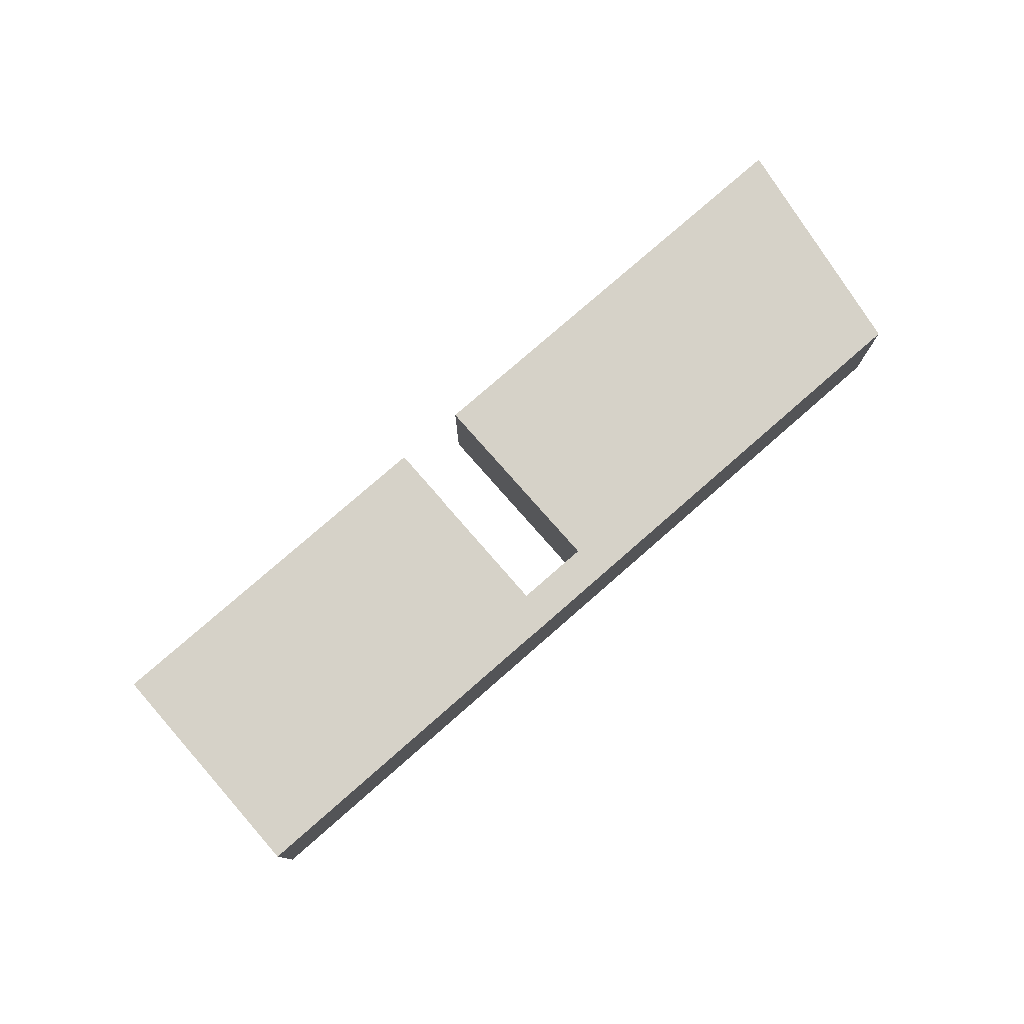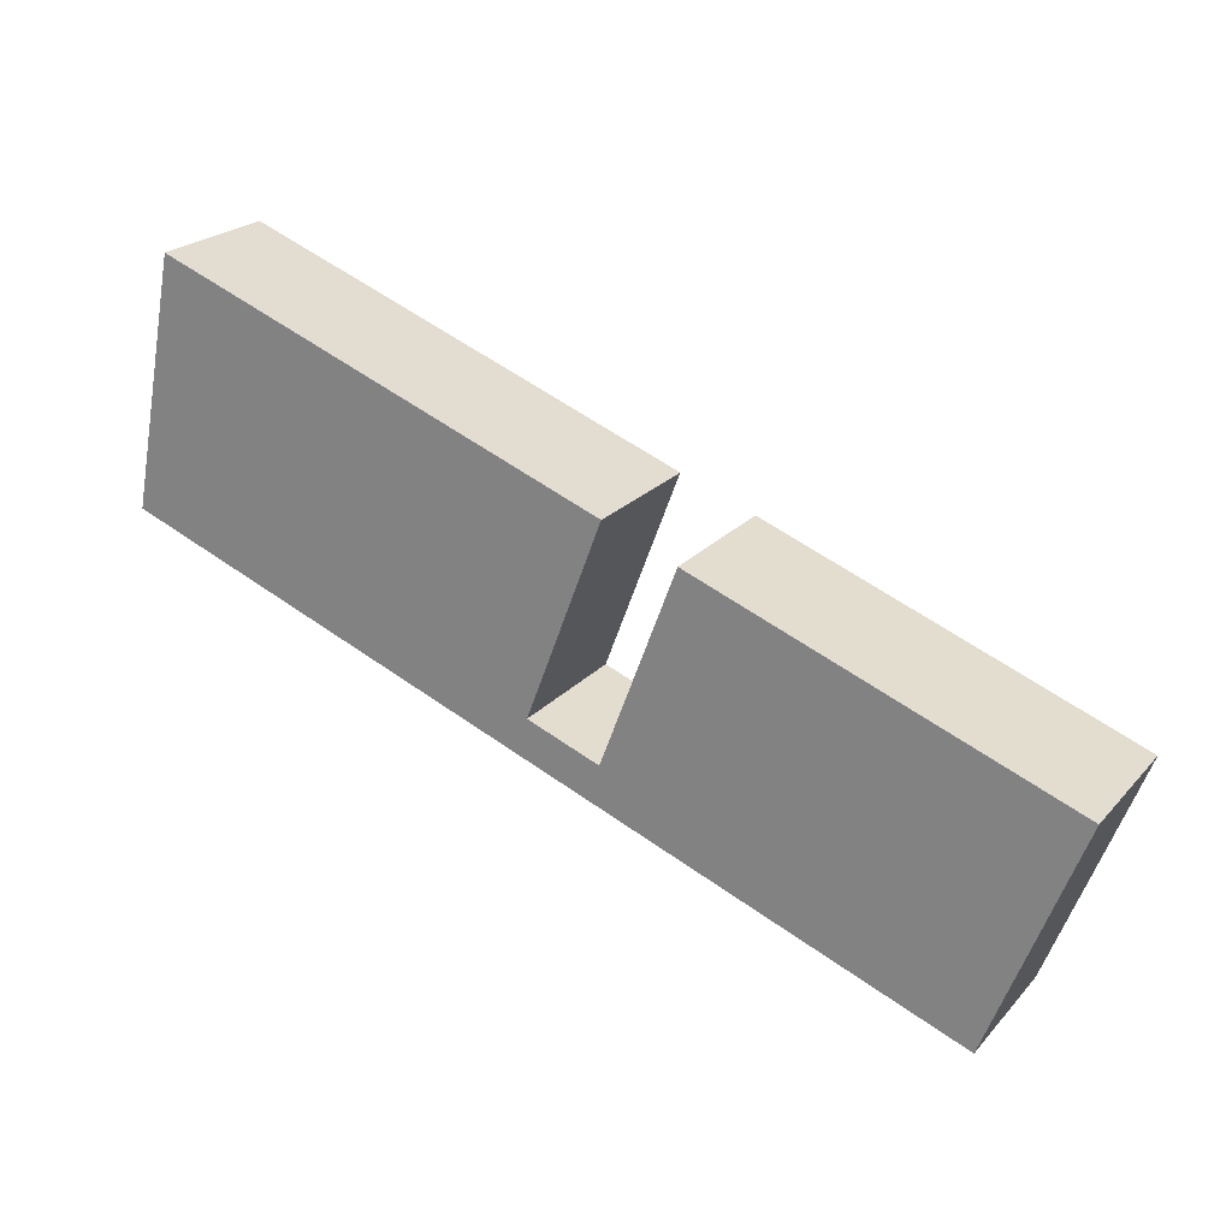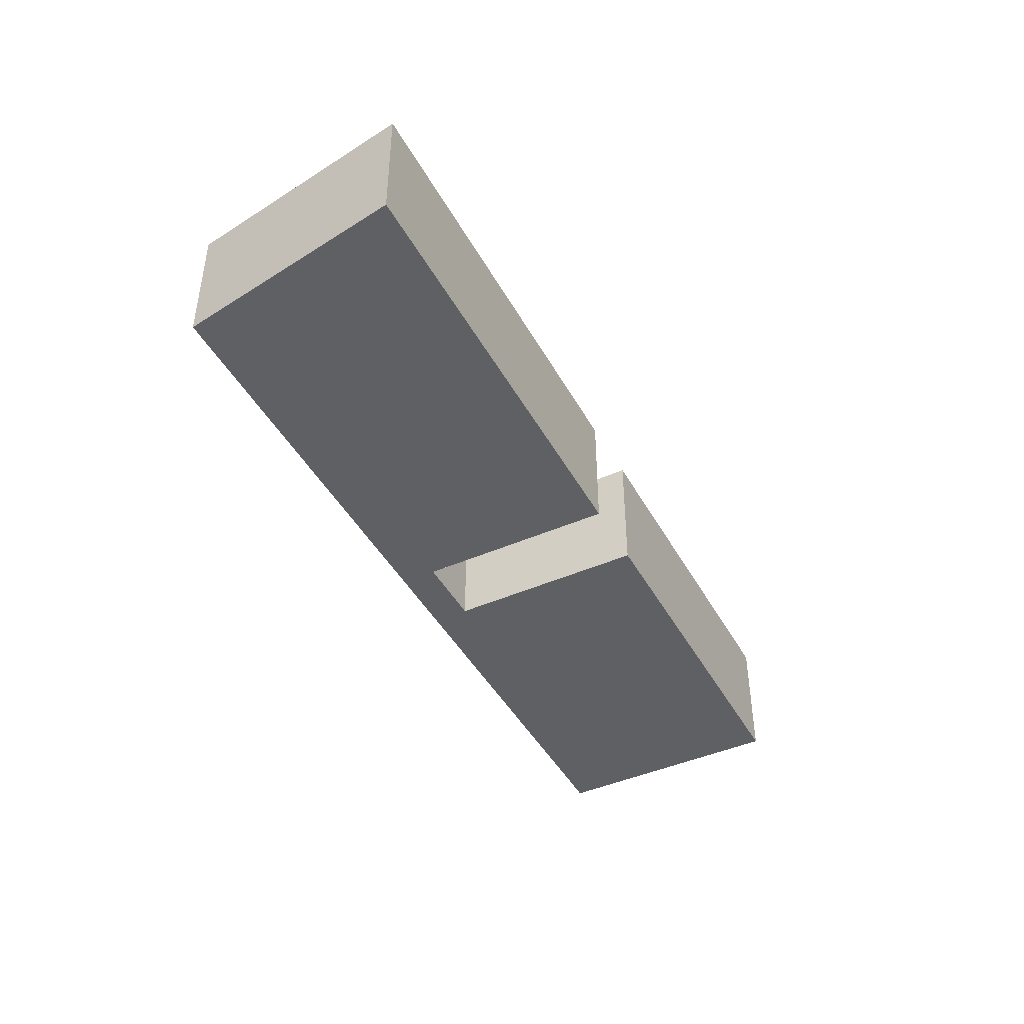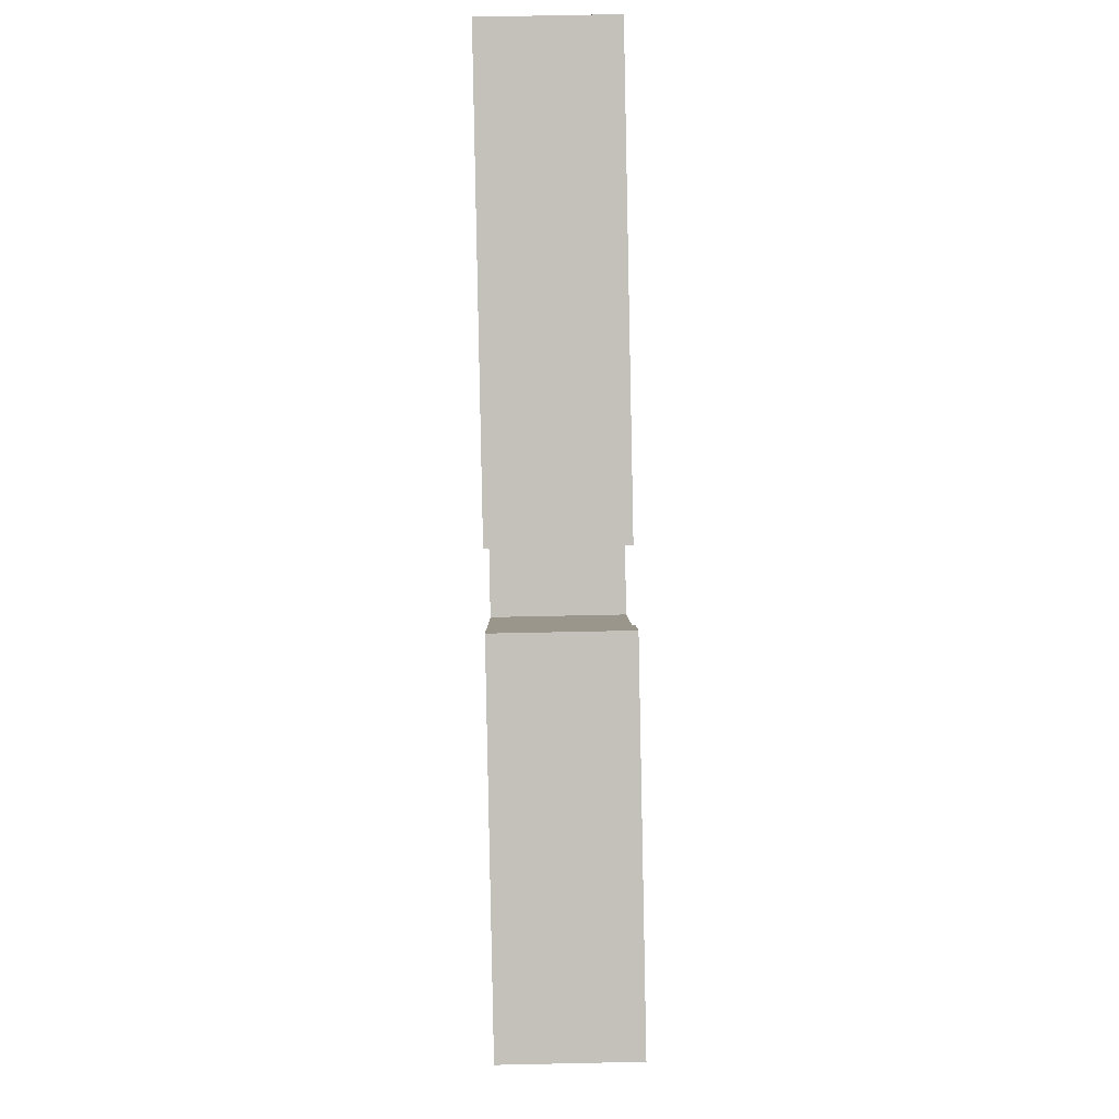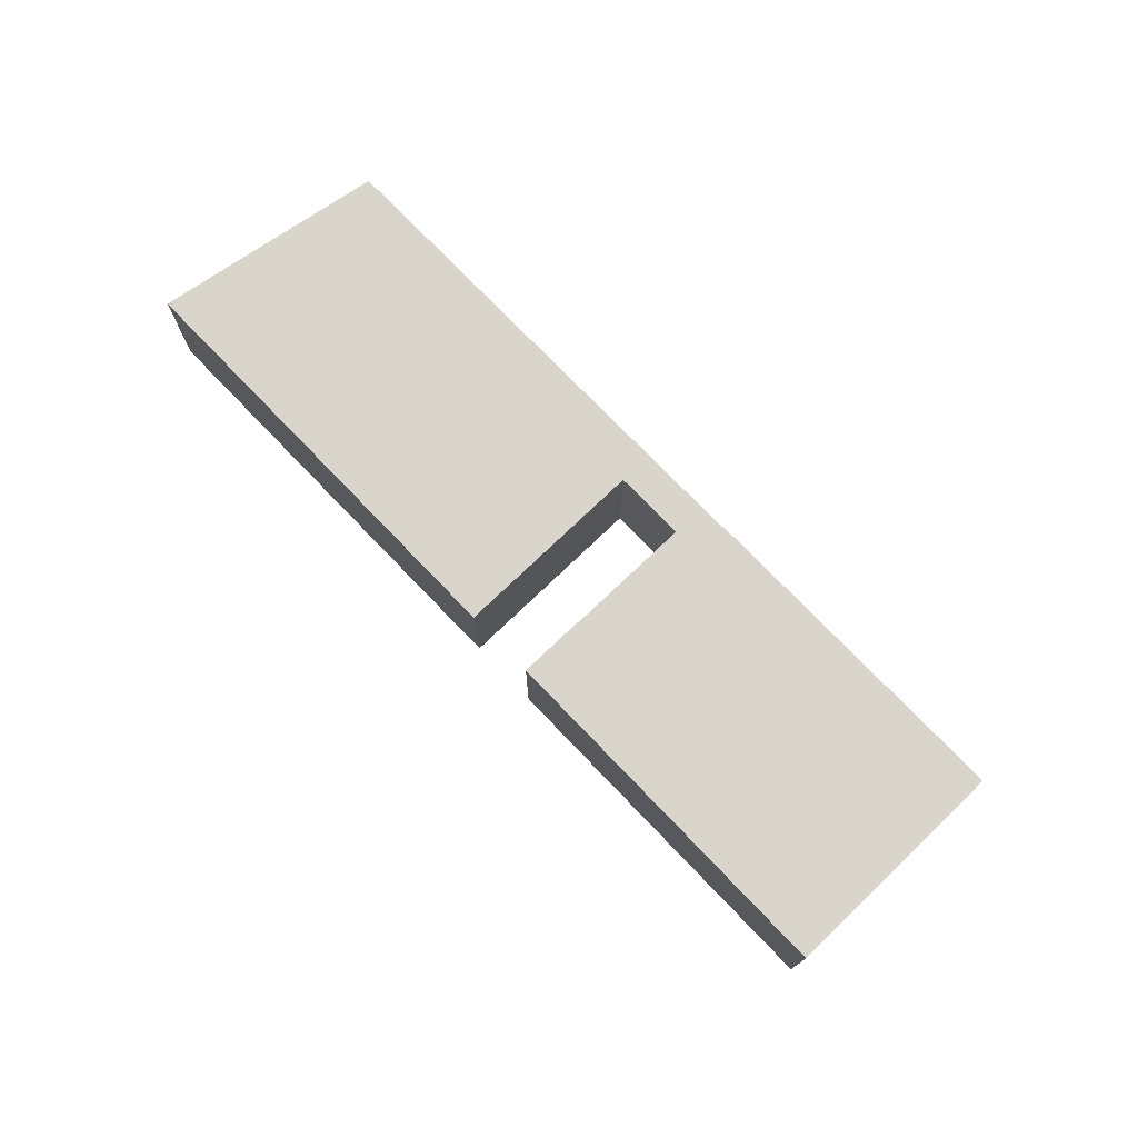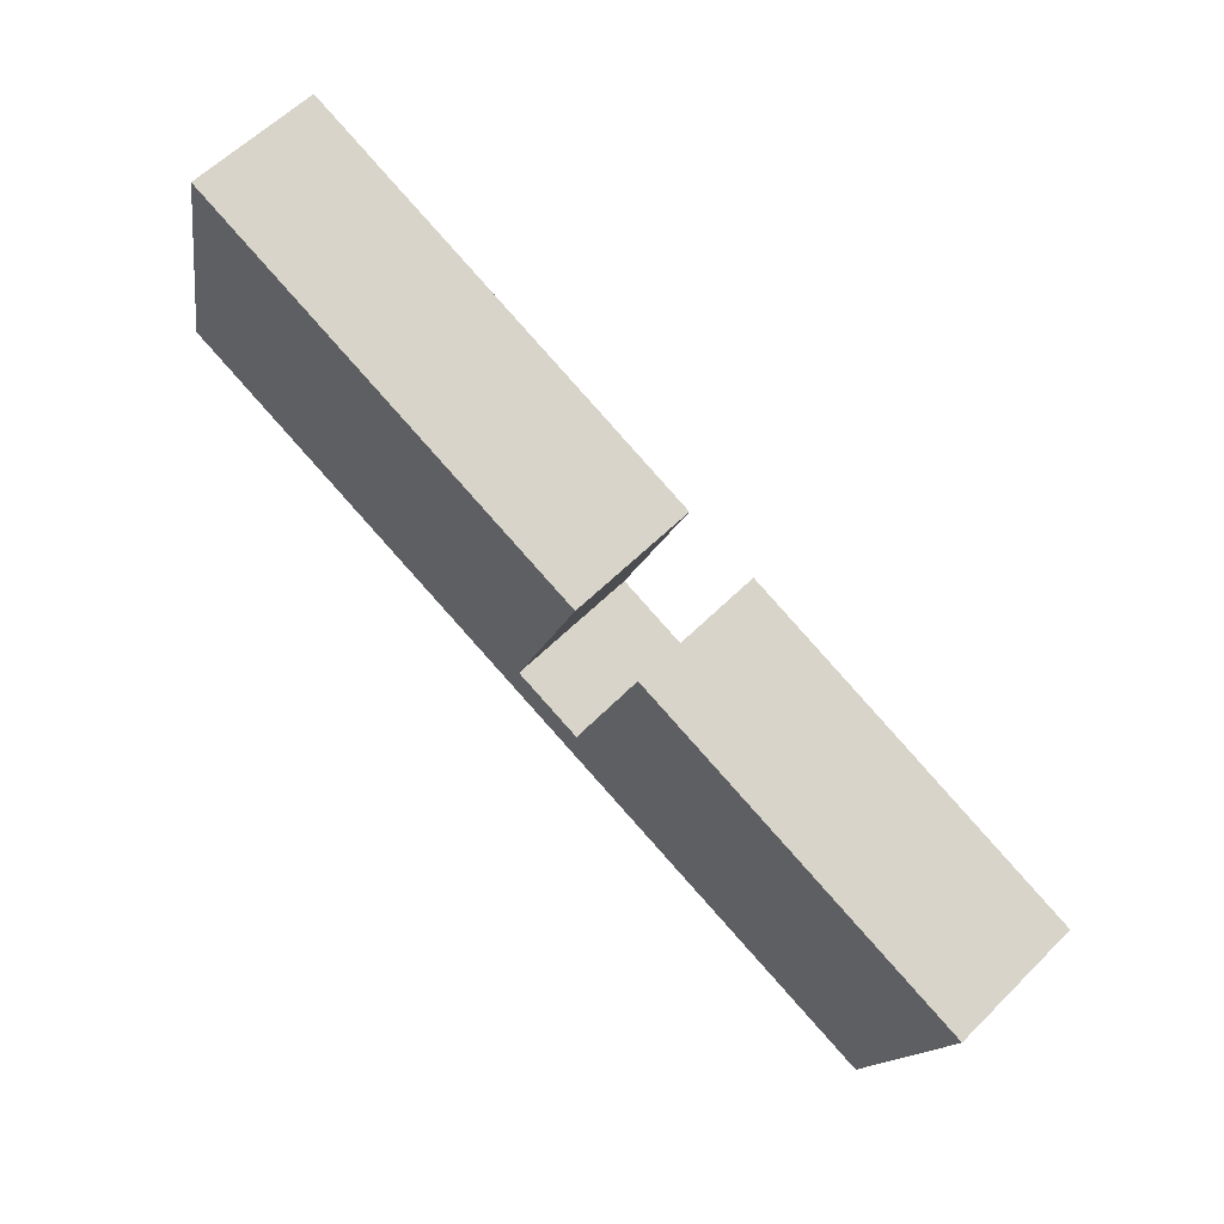
<metadata>
{"format":"obj","ext":"obj","renderer":"f3d","projection":"perspective","resolution":1024,"background":"white","views":[{"elev":77.9,"azim":159.5,"up":"+Y"},{"elev":22.7,"azim":30.0,"up":"+Z"},{"elev":-44.2,"azim":-42.1,"up":"+Y"},{"elev":71.9,"azim":88.8,"up":"+Z"},{"elev":74.5,"azim":66.9,"up":"+Y"},{"elev":59.4,"azim":44.5,"up":"+Z"}]}
</metadata>
<code>
v  1.491 4.13 7.562
v  15.01 4.13 2.452
v  0 4.13 2.529e-16
v  12.73 4.13 -3.574
v  15.37 4.13 -5.81
v  14.94 4.13 -4.408
v  16.43 4.13 -0.418
v  15.01 -1.501e-16 2.452
v  12.73 2.188e-16 -3.574
v  16.43 2.56e-17 -0.418
v  15.37 3.558e-16 -5.81
v  14.94 2.699e-16 -4.408
v  1.491 -4.63e-16 7.562
v  0 0 0
v  16.43 4.23 -0.418
v  25.74 4.23 -9.73
v  15.37 4.23 -5.81
v  17.2 4.23 1.625
v  28.19 4.23 -2.517
v  28.19 4.23 -3.269
v  28.44 4.23 -2.611
v  17.2 -9.95e-17 1.625
v  28.19 1.541e-16 -2.517
v  28.44 1.599e-16 -2.611
v  25.74 5.958e-16 -9.73
v  28.19 2.002e-16 -3.269
g defaultobject
f 1 2 3
f 4 3 2
f 5 3 4
f 6 5 4
f 6 7 5
f 8 4 2
f 4 8 9
f 10 5 7
f 5 10 11
f 9 6 4
f 6 9 12
f 13 2 1
f 2 13 8
f 12 7 6
f 7 12 10
f 14 1 3
f 1 14 13
f 11 3 5
f 3 11 14
f 12 11 10
f 11 12 14
f 9 14 12
f 8 14 9
f 13 14 8
f 15 16 17
f 16 15 18
f 16 18 19
f 16 19 20
f 20 19 21
f 22 19 18
f 19 22 23
f 19 23 21
f 21 23 24
f 24 20 21
f 20 24 16
f 16 24 25
f 25 24 26
f 25 17 16
f 17 25 11
f 10 18 15
f 18 10 22
f 11 15 17
f 15 11 10
f 23 26 24
f 26 23 25
f 25 23 22
f 25 22 11
f 11 22 10

</code>
